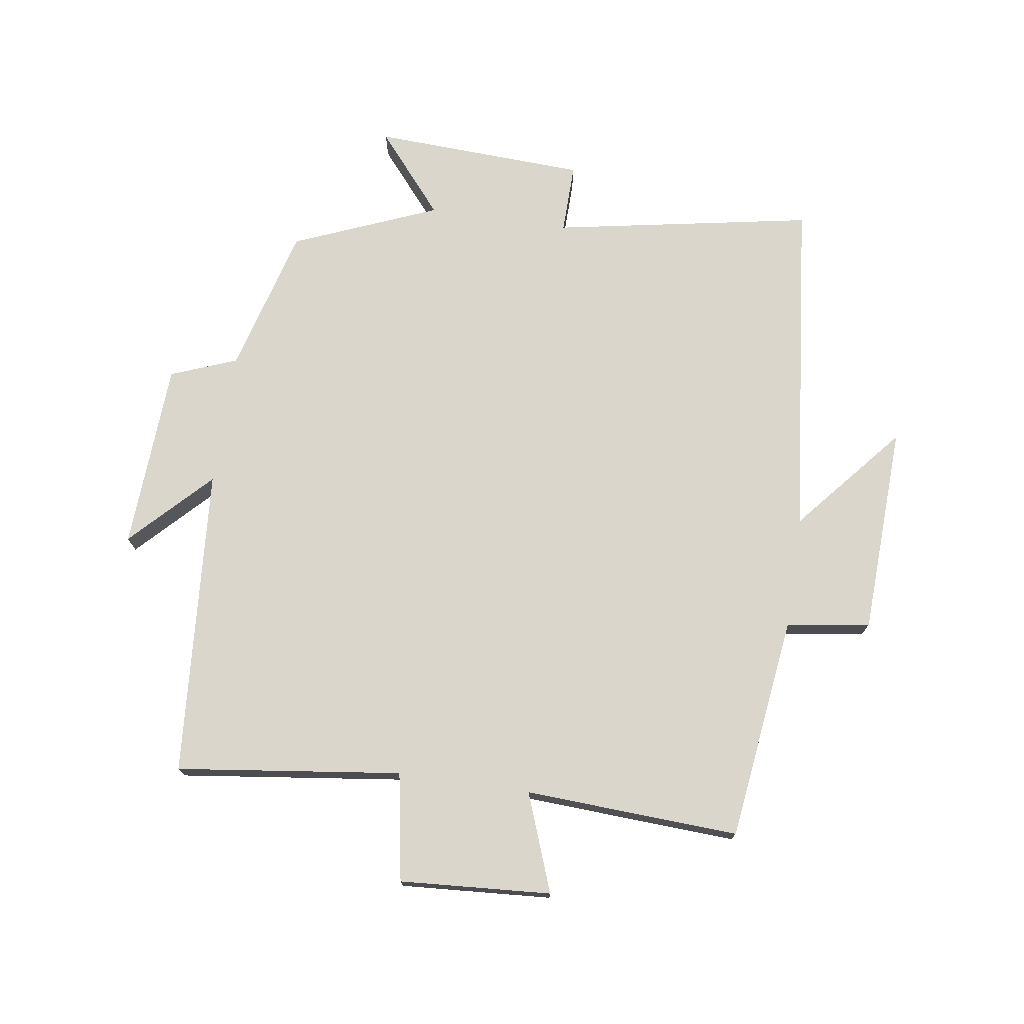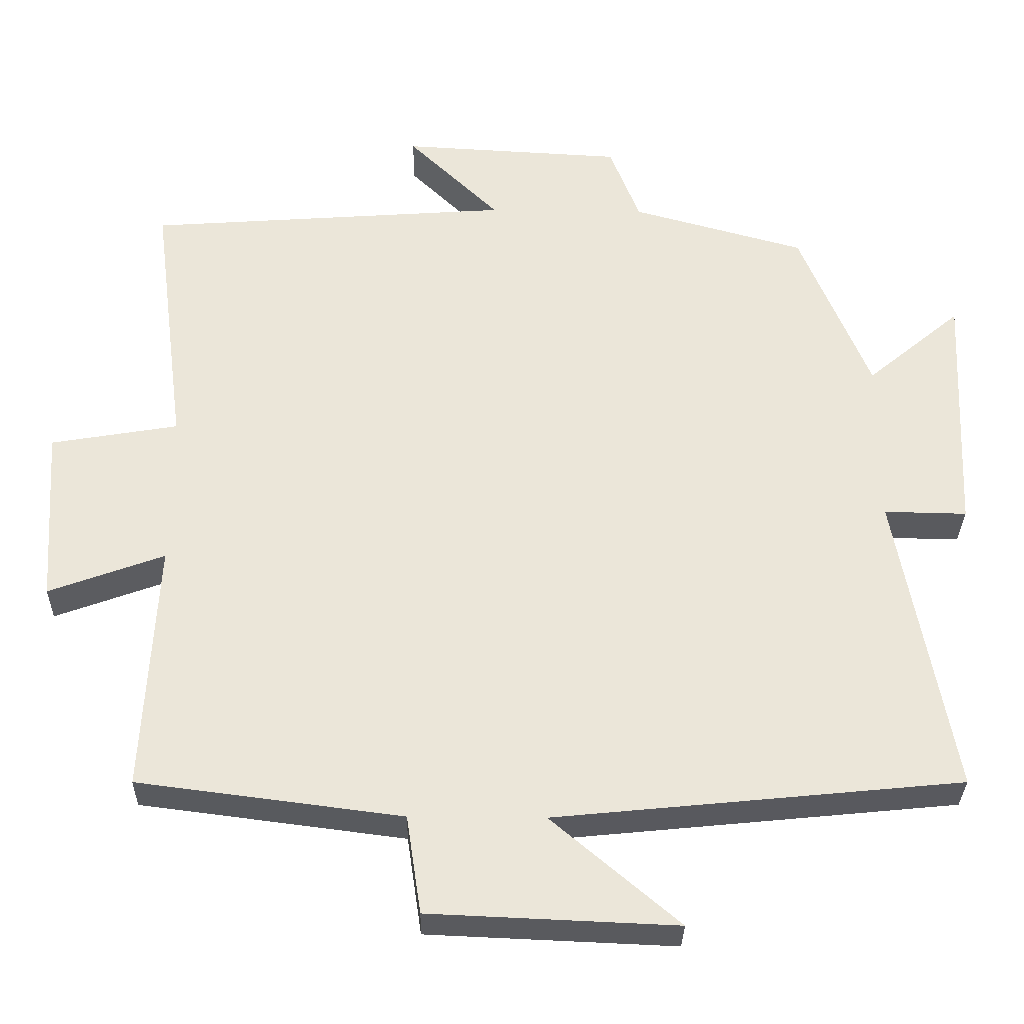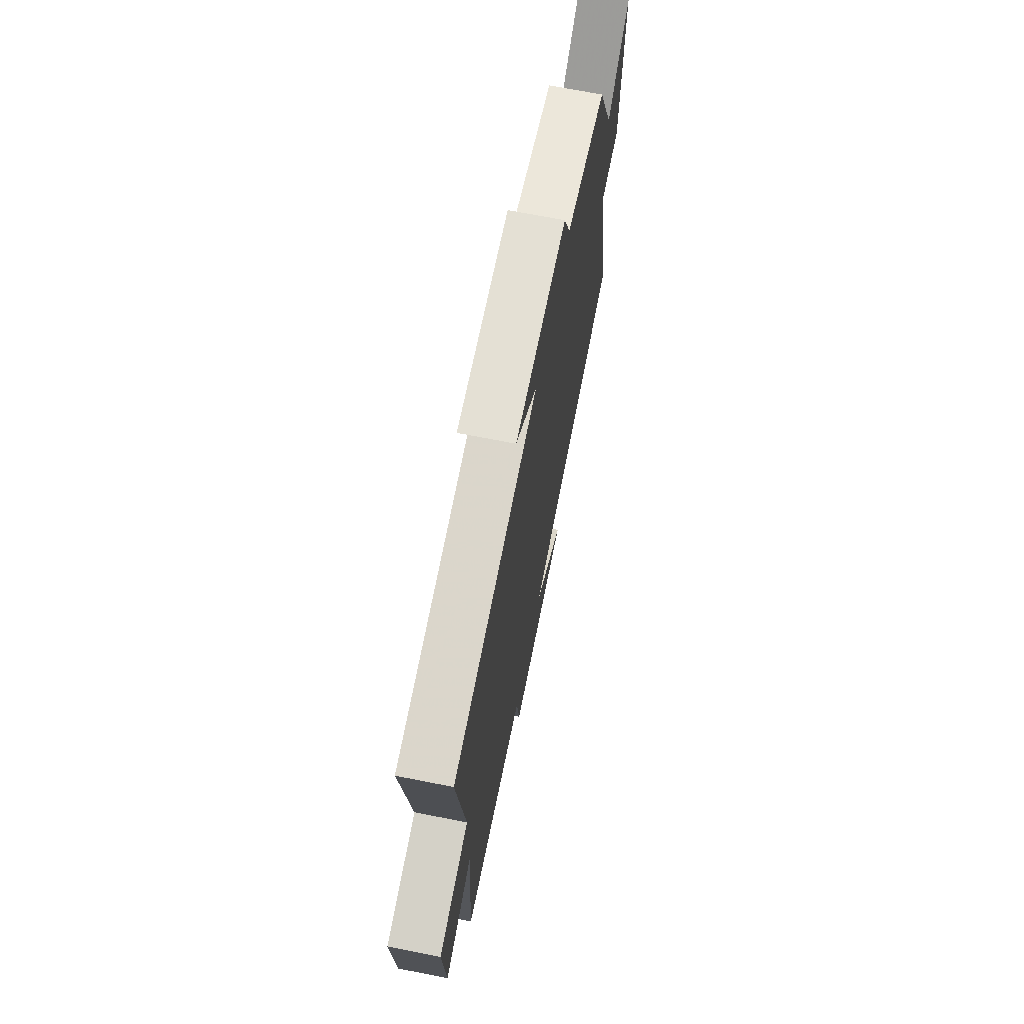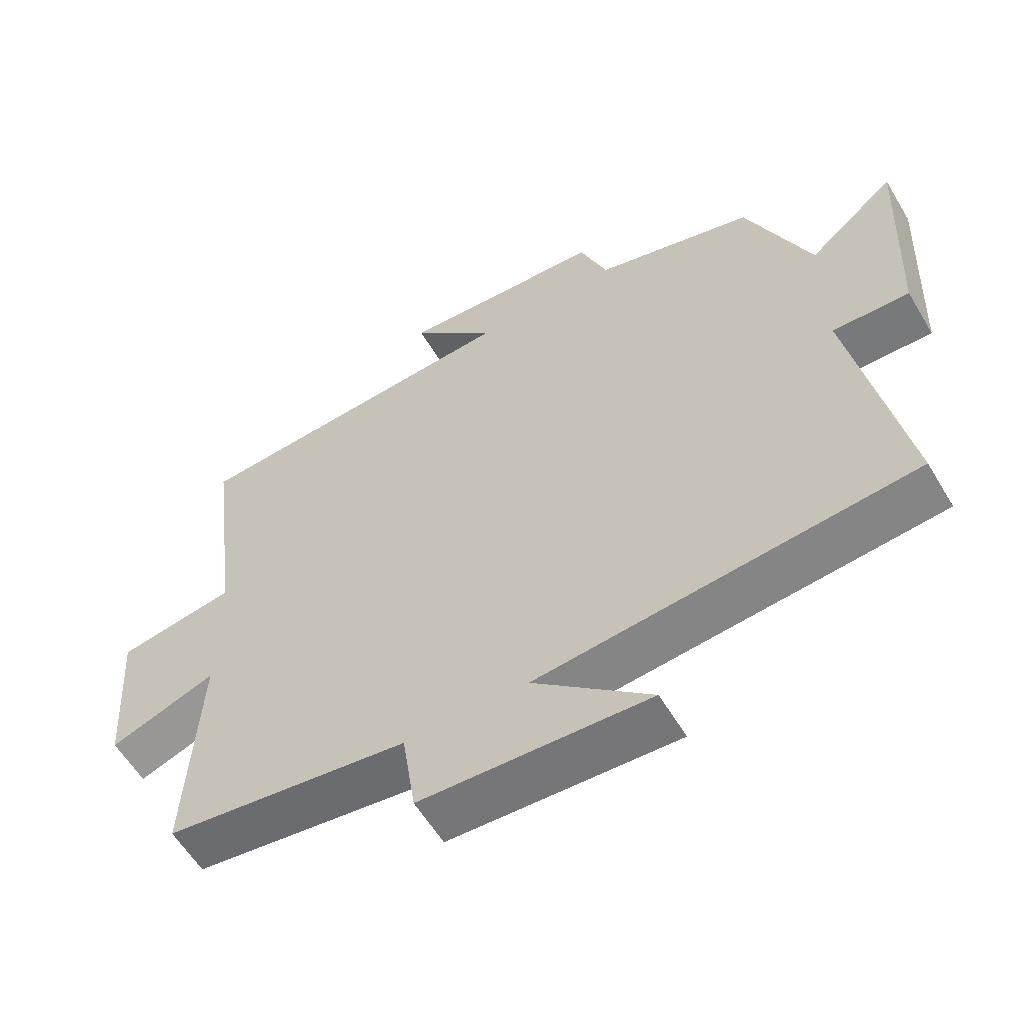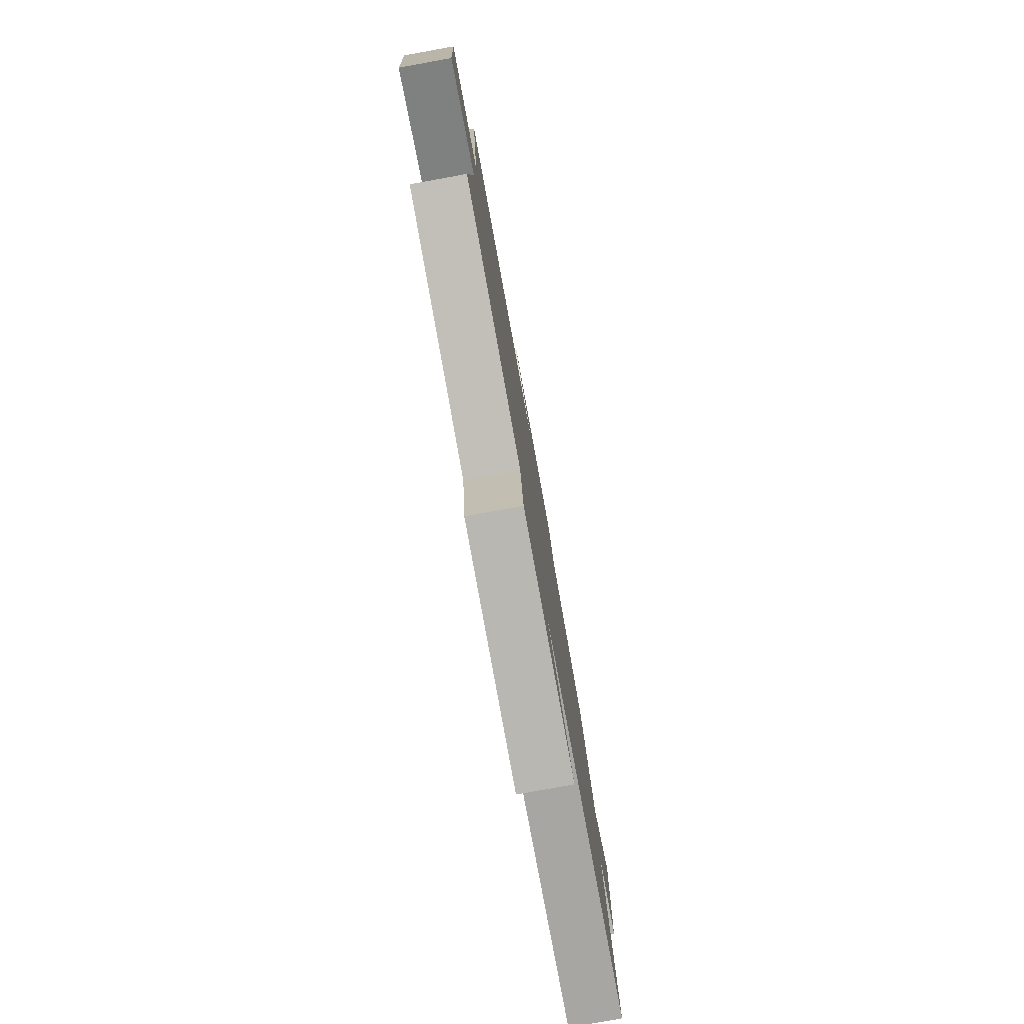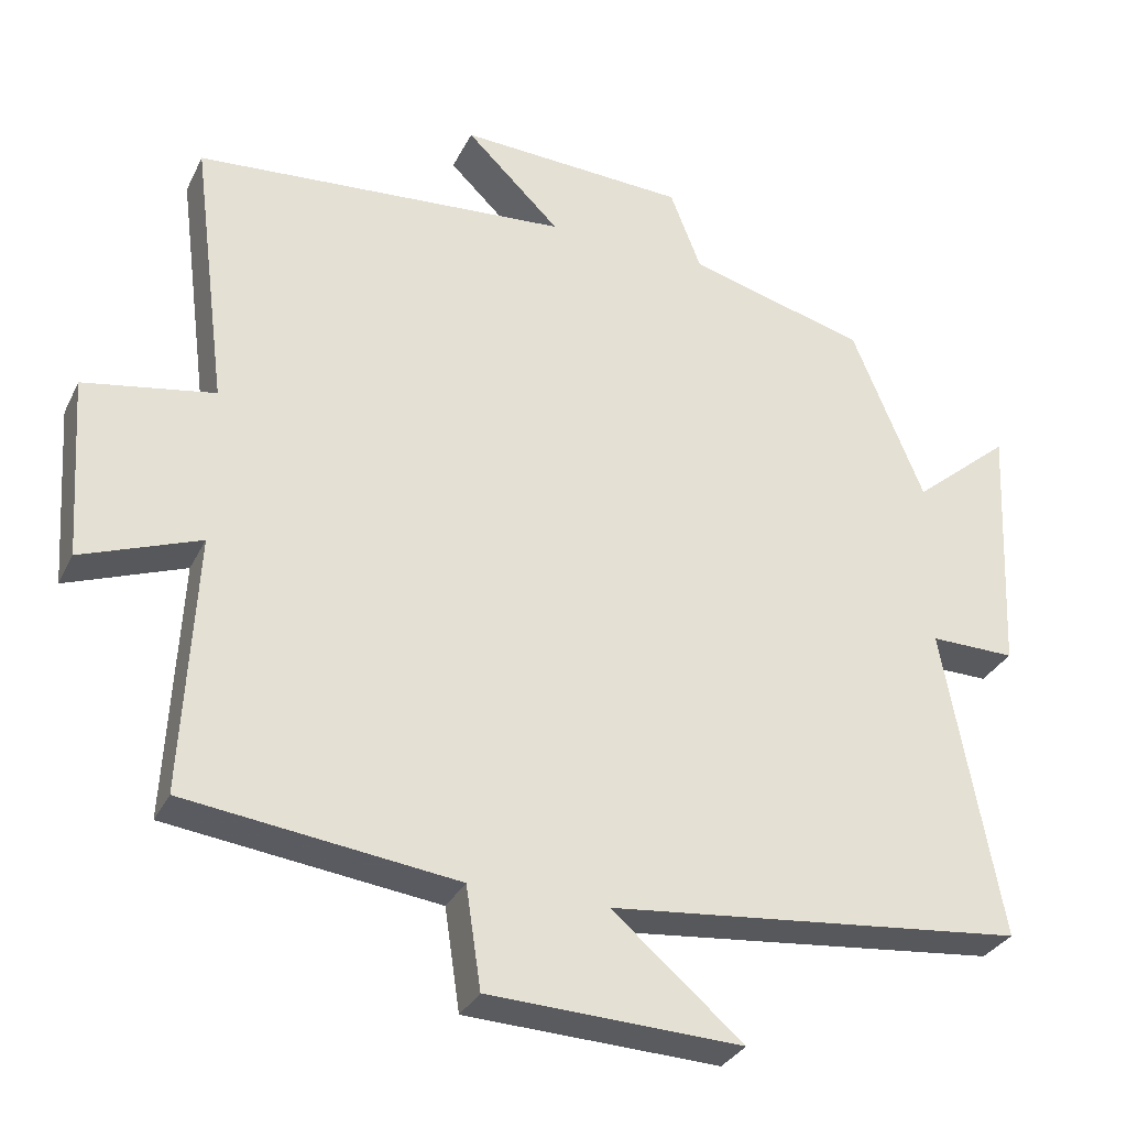
<metadata>
{"format":"obj","ext":"obj","renderer":"f3d","projection":"perspective","resolution":1024,"background":"white","views":[{"elev":73.9,"azim":98.4,"up":"+Y"},{"elev":-31.6,"azim":178.9,"up":"+Z"},{"elev":69.3,"azim":101.2,"up":"+Z"},{"elev":-58.3,"azim":-149.4,"up":"+Z"},{"elev":-79.6,"azim":100.3,"up":"+Z"},{"elev":-31.3,"azim":157.5,"up":"+Z"}]}
</metadata>
<code>
v 0.518 0.07 -0.454
v 0.159 0.07 -0.5
v 0.139 0.07 -0.634
v -0.197 0.07 -0.648
v -0.023 0.07 -0.5
v -0.576 0.07 -0.444
v -0.5 0.07 -0.028
v -0.613 0.07 -0.03
v -0.629 0.07 0.312
v -0.5 0.07 0.204
v -0.405 0.07 0.435
v -0.169 0.07 0.5
v -0.128 0.07 0.606
v 0.174 0.07 0.622
v 0.049 0.07 0.5
v 0.546 0.07 0.463
v 0.5 0.07 0.103
v 0.673 0.07 0.073
v 0.657 0.07 -0.169
v 0.5 0.07 -0.111
v 0.518 0 -0.454
v 0.159 0 -0.5
v 0.139 0 -0.634
v -0.197 0 -0.648
v -0.023 0 -0.5
v -0.576 0 -0.444
v -0.5 0 -0.028
v -0.613 0 -0.03
v -0.629 0 0.312
v -0.5 0 0.204
v -0.405 0 0.435
v -0.169 0 0.5
v -0.128 0 0.606
v 0.174 0 0.622
v 0.049 0 0.5
v 0.546 0 0.463
v 0.5 0 0.103
v 0.673 0 0.073
v 0.657 0 -0.169
v 0.5 0 -0.111
f 17 18 19 20
f 15 16 17
f 15 17 20
f 12 13 14 15
f 20 1 2
f 15 20 2
f 12 15 2
f 11 12 2
f 10 11 2
f 7 8 9 10
f 5 6 7
f 10 2 3
f 7 10 3
f 5 7 3
f 3 4 5
f 40 39 38 37
f 37 36 35
f 40 37 35
f 35 34 33 32
f 22 21 40
f 22 40 35
f 22 35 32
f 22 32 31
f 22 31 30
f 30 29 28 27
f 27 26 25
f 23 22 30
f 23 30 27
f 23 27 25
f 25 24 23
f 1 21 22 2
f 2 22 23 3
f 3 23 24 4
f 4 24 25 5
f 5 25 26 6
f 6 26 27 7
f 7 27 28 8
f 8 28 29 9
f 9 29 30 10
f 10 30 31 11
f 11 31 32 12
f 12 32 33 13
f 13 33 34 14
f 14 34 35 15
f 15 35 36 16
f 16 36 37 17
f 17 37 38 18
f 18 38 39 19
f 19 39 40 20
f 20 40 21 1

</code>
